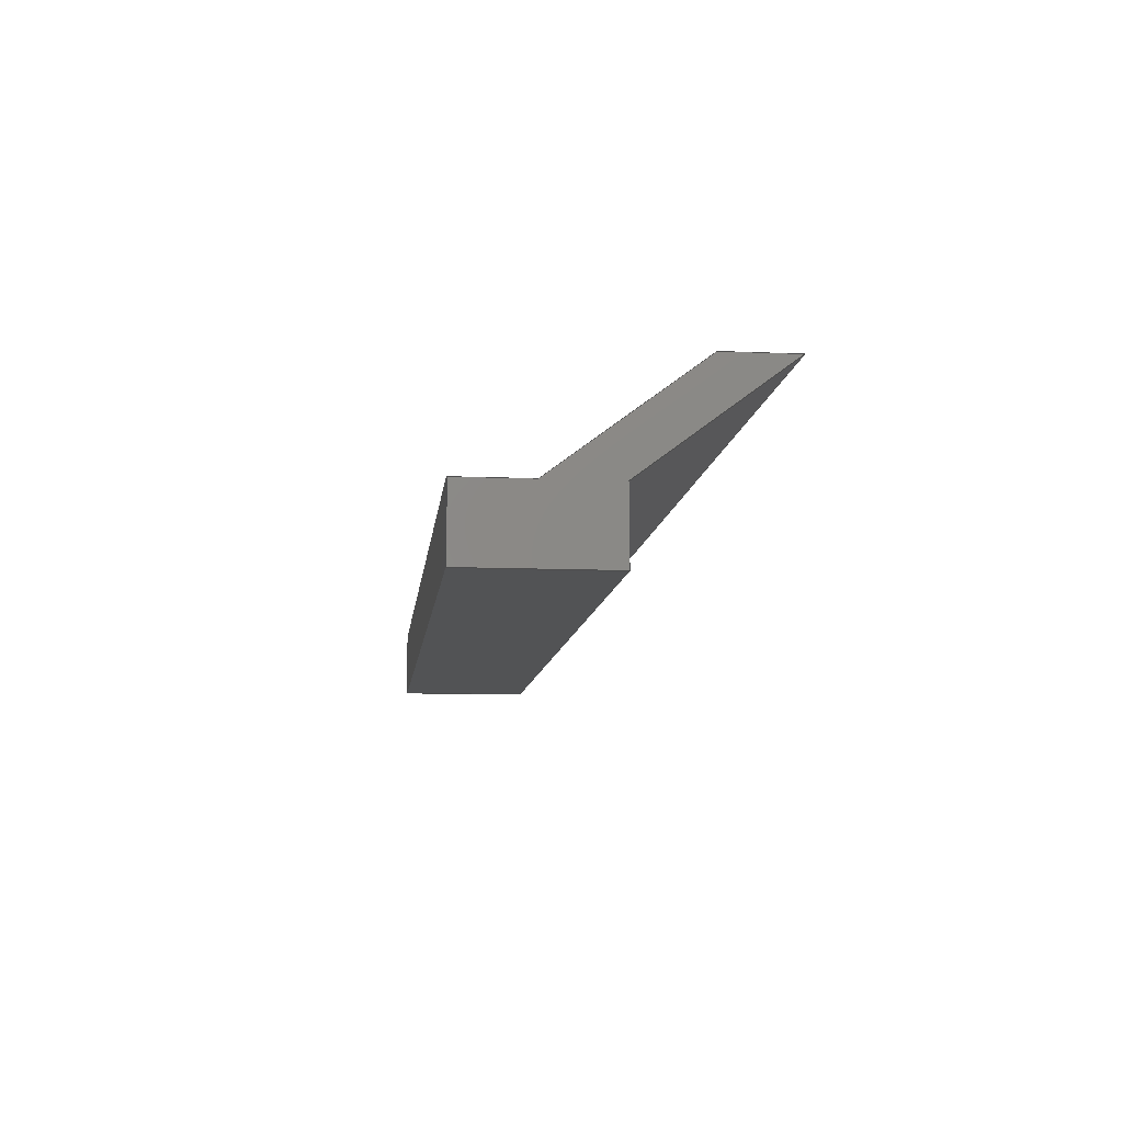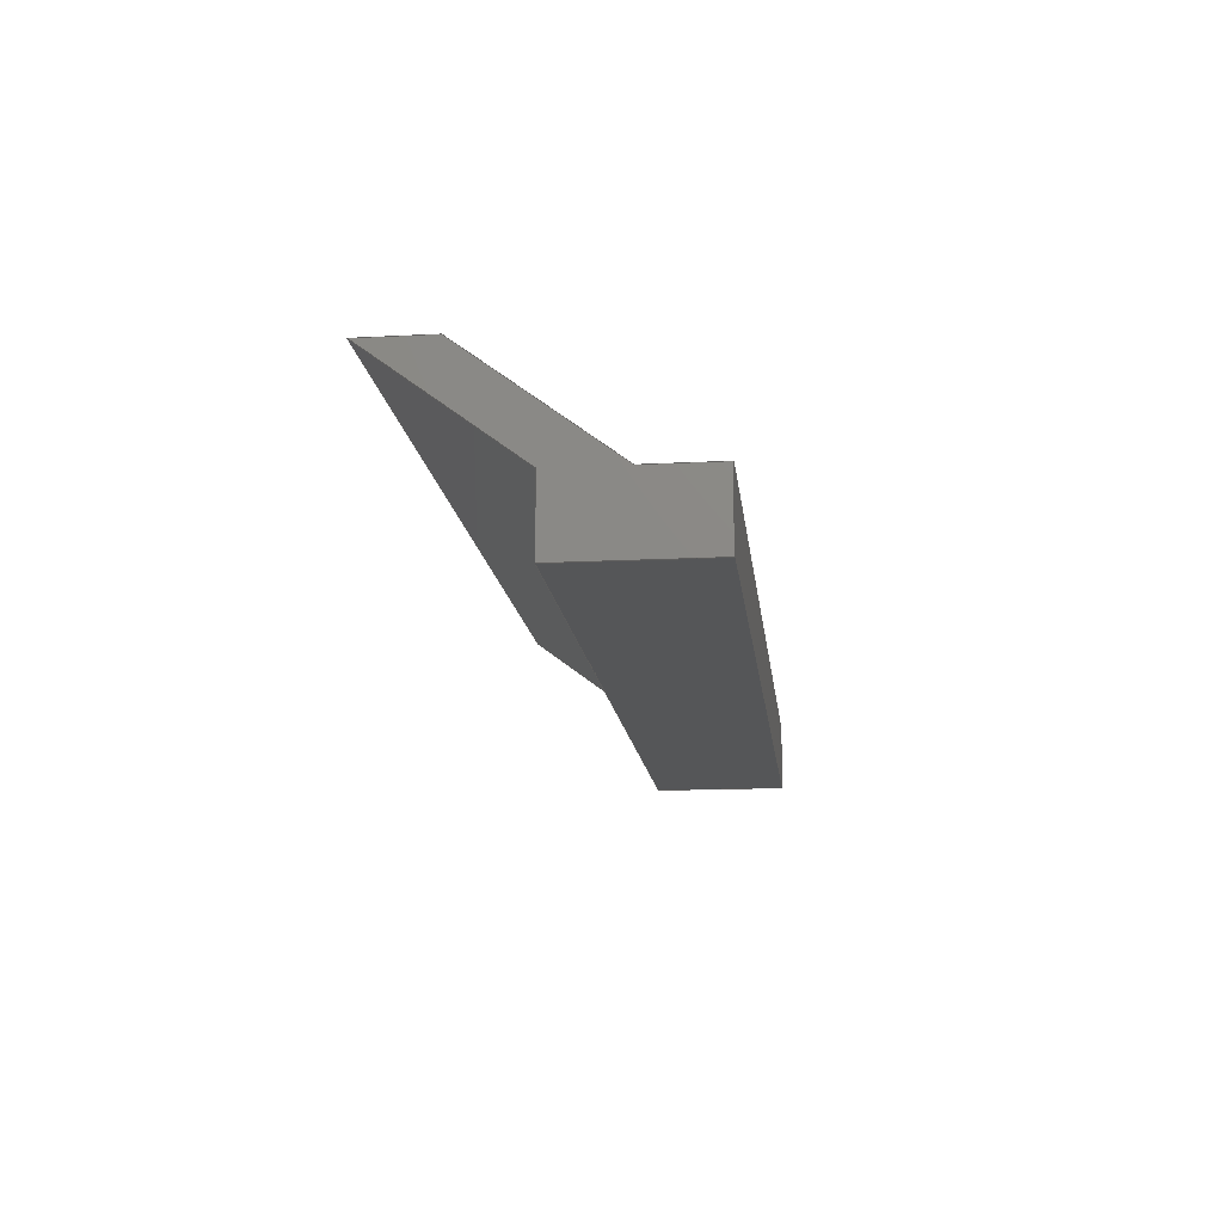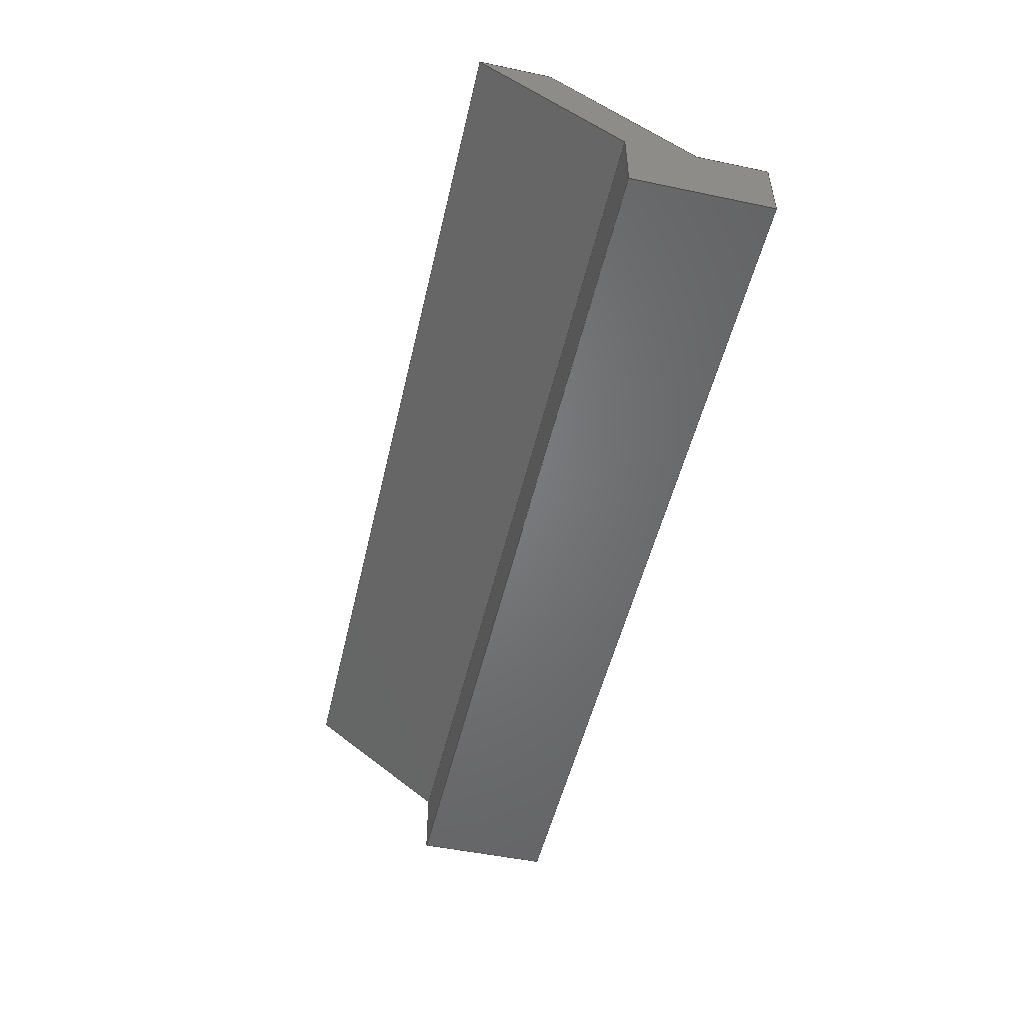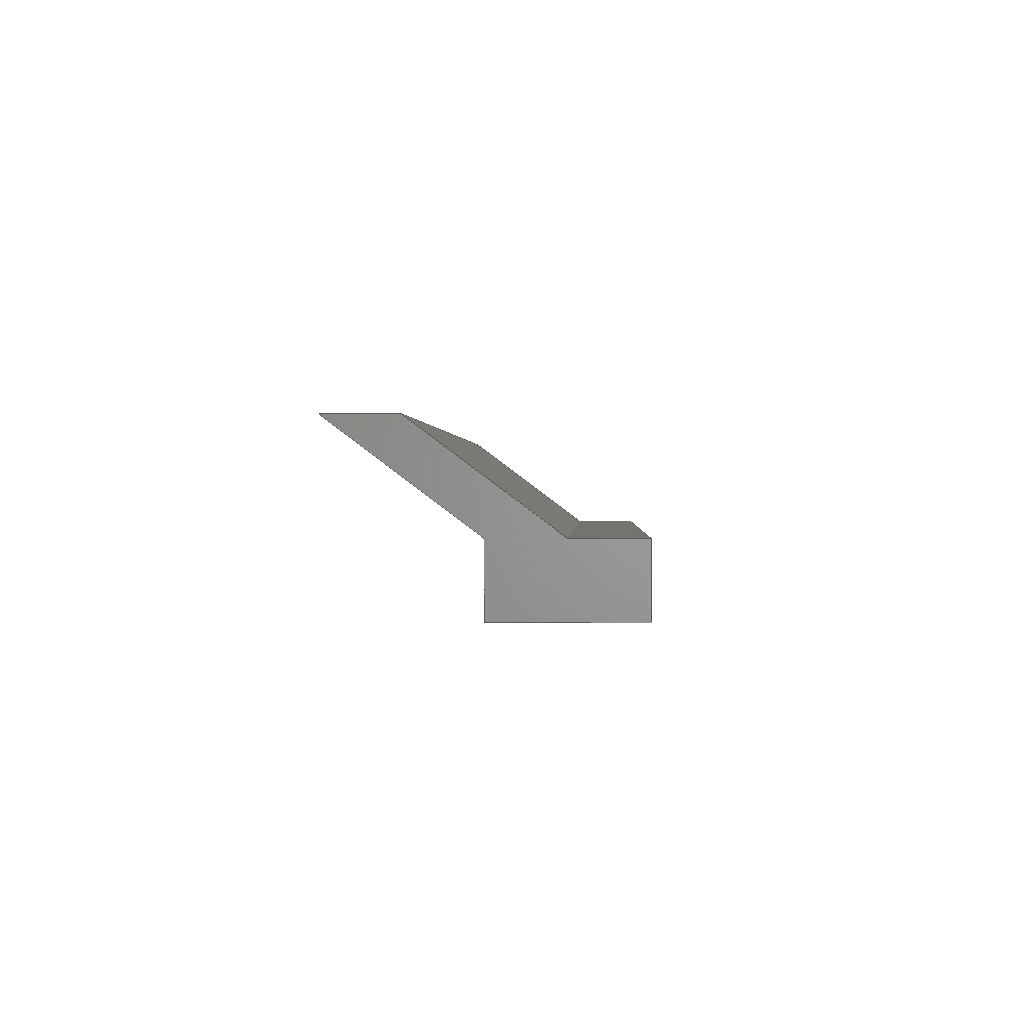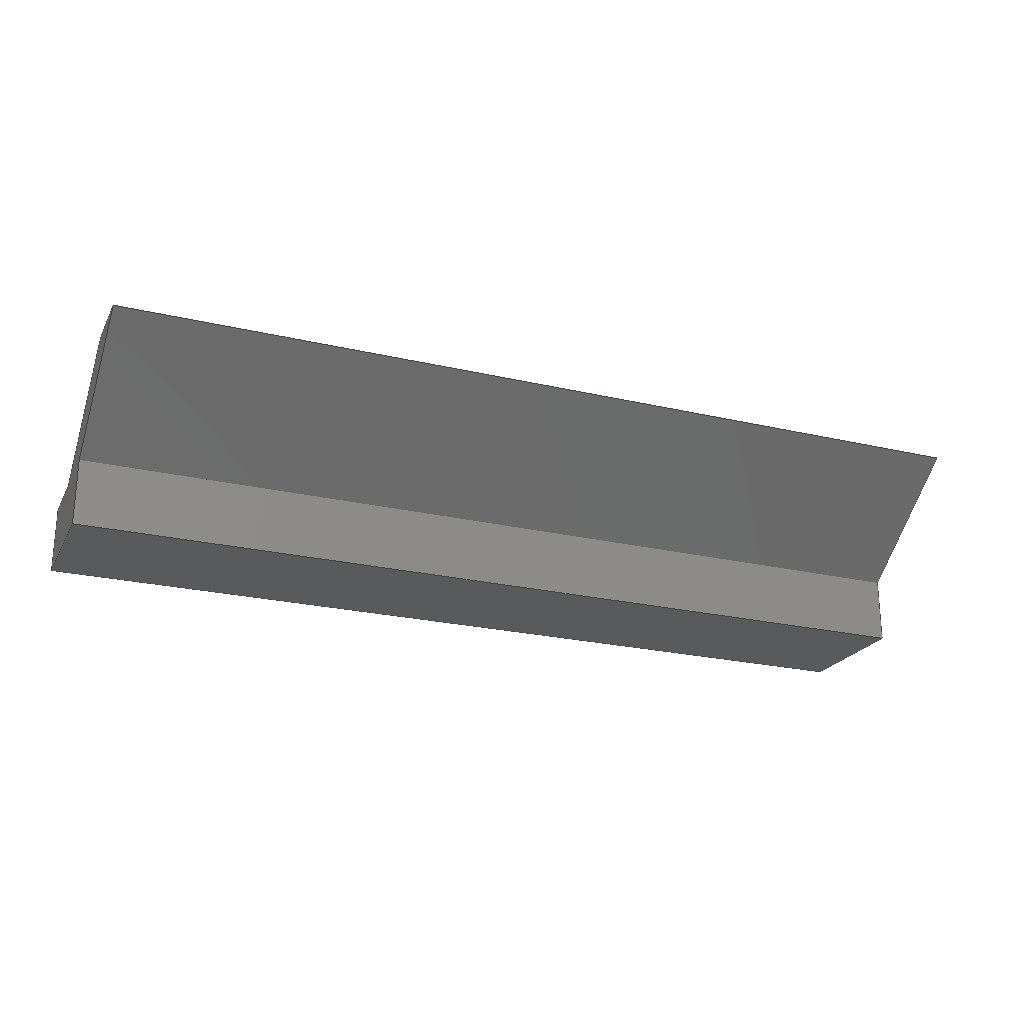
<metadata>
{"format":"step","ext":"step","renderer":"f3d","projection":"perspective","resolution":1024,"background":"white","views":[{"elev":-9.7,"azim":83.7,"up":"+Y"},{"elev":-14.6,"azim":-83.5,"up":"+Y"},{"elev":-50.8,"azim":-102.9,"up":"+Y"},{"elev":0.6,"azim":-87.2,"up":"+Y"},{"elev":-22.9,"azim":158.0,"up":"+Y"}]}
</metadata>
<code>
ISO-10303-21;
DATA;
#1=MECHANICAL_DESIGN_GEOMETRIC_PRESENTATION_REPRESENTATION('',(#4),#273);
#2=SHAPE_REPRESENTATION_RELATIONSHIP('SRR','None',#280,#3);
#3=ADVANCED_BREP_SHAPE_REPRESENTATION('',(#5),#272);
#4=STYLED_ITEM('',(#289),#5);
#5=MANIFOLD_SOLID_BREP('Body1',#161);
#6=FACE_OUTER_BOUND('',#15,.T.);
#7=FACE_OUTER_BOUND('',#16,.T.);
#8=FACE_OUTER_BOUND('',#17,.T.);
#9=FACE_OUTER_BOUND('',#18,.T.);
#10=FACE_OUTER_BOUND('',#19,.T.);
#11=FACE_OUTER_BOUND('',#20,.T.);
#12=FACE_OUTER_BOUND('',#21,.T.);
#13=FACE_OUTER_BOUND('',#22,.T.);
#14=FACE_OUTER_BOUND('',#23,.T.);
#15=EDGE_LOOP('',(#101,#102,#103,#104));
#16=EDGE_LOOP('',(#105,#106,#107,#108));
#17=EDGE_LOOP('',(#109,#110,#111,#112));
#18=EDGE_LOOP('',(#113,#114,#115,#116));
#19=EDGE_LOOP('',(#117,#118,#119,#120));
#20=EDGE_LOOP('',(#121,#122,#123,#124));
#21=EDGE_LOOP('',(#125,#126,#127,#128));
#22=EDGE_LOOP('',(#129,#130,#131,#132,#133,#134,#135));
#23=EDGE_LOOP('',(#136,#137,#138,#139,#140,#141,#142));
#24=LINE('',#229,#45);
#25=LINE('',#231,#46);
#26=LINE('',#233,#47);
#27=LINE('',#234,#48);
#28=LINE('',#237,#49);
#29=LINE('',#239,#50);
#30=LINE('',#240,#51);
#31=LINE('',#243,#52);
#32=LINE('',#245,#53);
#33=LINE('',#246,#54);
#34=LINE('',#249,#55);
#35=LINE('',#251,#56);
#36=LINE('',#252,#57);
#37=LINE('',#255,#58);
#38=LINE('',#257,#59);
#39=LINE('',#258,#60);
#40=LINE('',#261,#61);
#41=LINE('',#263,#62);
#42=LINE('',#264,#63);
#43=LINE('',#266,#64);
#44=LINE('',#267,#65);
#45=VECTOR('',#188,1);
#46=VECTOR('',#189,1);
#47=VECTOR('',#190,1);
#48=VECTOR('',#191,1);
#49=VECTOR('',#194,1);
#50=VECTOR('',#195,1);
#51=VECTOR('',#196,1);
#52=VECTOR('',#199,1);
#53=VECTOR('',#200,1);
#54=VECTOR('',#201,1);
#55=VECTOR('',#204,1);
#56=VECTOR('',#205,1);
#57=VECTOR('',#206,1);
#58=VECTOR('',#209,1);
#59=VECTOR('',#210,1);
#60=VECTOR('',#211,1);
#61=VECTOR('',#214,1);
#62=VECTOR('',#215,1);
#63=VECTOR('',#216,1);
#64=VECTOR('',#219,1);
#65=VECTOR('',#220,1);
#66=VERTEX_POINT('',#227);
#67=VERTEX_POINT('',#228);
#68=VERTEX_POINT('',#230);
#69=VERTEX_POINT('',#232);
#70=VERTEX_POINT('',#236);
#71=VERTEX_POINT('',#238);
#72=VERTEX_POINT('',#242);
#73=VERTEX_POINT('',#244);
#74=VERTEX_POINT('',#248);
#75=VERTEX_POINT('',#250);
#76=VERTEX_POINT('',#254);
#77=VERTEX_POINT('',#256);
#78=VERTEX_POINT('',#260);
#79=VERTEX_POINT('',#262);
#80=EDGE_CURVE('',#66,#67,#24,.T.);
#81=EDGE_CURVE('',#67,#68,#25,.T.);
#82=EDGE_CURVE('',#69,#68,#26,.T.);
#83=EDGE_CURVE('',#66,#69,#27,.T.);
#84=EDGE_CURVE('',#70,#66,#28,.T.);
#85=EDGE_CURVE('',#71,#69,#29,.T.);
#86=EDGE_CURVE('',#70,#71,#30,.T.);
#87=EDGE_CURVE('',#72,#70,#31,.T.);
#88=EDGE_CURVE('',#73,#71,#32,.T.);
#89=EDGE_CURVE('',#72,#73,#33,.T.);
#90=EDGE_CURVE('',#74,#72,#34,.T.);
#91=EDGE_CURVE('',#75,#73,#35,.T.);
#92=EDGE_CURVE('',#74,#75,#36,.T.);
#93=EDGE_CURVE('',#76,#74,#37,.T.);
#94=EDGE_CURVE('',#77,#75,#38,.T.);
#95=EDGE_CURVE('',#76,#77,#39,.T.);
#96=EDGE_CURVE('',#78,#76,#40,.T.);
#97=EDGE_CURVE('',#79,#77,#41,.T.);
#98=EDGE_CURVE('',#78,#79,#42,.T.);
#99=EDGE_CURVE('',#67,#78,#43,.T.);
#100=EDGE_CURVE('',#68,#79,#44,.T.);
#101=ORIENTED_EDGE('',*,*,#80,.T.);
#102=ORIENTED_EDGE('',*,*,#81,.T.);
#103=ORIENTED_EDGE('',*,*,#82,.F.);
#104=ORIENTED_EDGE('',*,*,#83,.F.);
#105=ORIENTED_EDGE('',*,*,#84,.T.);
#106=ORIENTED_EDGE('',*,*,#83,.T.);
#107=ORIENTED_EDGE('',*,*,#85,.F.);
#108=ORIENTED_EDGE('',*,*,#86,.F.);
#109=ORIENTED_EDGE('',*,*,#87,.T.);
#110=ORIENTED_EDGE('',*,*,#86,.T.);
#111=ORIENTED_EDGE('',*,*,#88,.F.);
#112=ORIENTED_EDGE('',*,*,#89,.F.);
#113=ORIENTED_EDGE('',*,*,#90,.T.);
#114=ORIENTED_EDGE('',*,*,#89,.T.);
#115=ORIENTED_EDGE('',*,*,#91,.F.);
#116=ORIENTED_EDGE('',*,*,#92,.F.);
#117=ORIENTED_EDGE('',*,*,#93,.T.);
#118=ORIENTED_EDGE('',*,*,#92,.T.);
#119=ORIENTED_EDGE('',*,*,#94,.F.);
#120=ORIENTED_EDGE('',*,*,#95,.F.);
#121=ORIENTED_EDGE('',*,*,#96,.T.);
#122=ORIENTED_EDGE('',*,*,#95,.T.);
#123=ORIENTED_EDGE('',*,*,#97,.F.);
#124=ORIENTED_EDGE('',*,*,#98,.F.);
#125=ORIENTED_EDGE('',*,*,#99,.T.);
#126=ORIENTED_EDGE('',*,*,#98,.T.);
#127=ORIENTED_EDGE('',*,*,#100,.F.);
#128=ORIENTED_EDGE('',*,*,#81,.F.);
#129=ORIENTED_EDGE('',*,*,#100,.T.);
#130=ORIENTED_EDGE('',*,*,#97,.T.);
#131=ORIENTED_EDGE('',*,*,#94,.T.);
#132=ORIENTED_EDGE('',*,*,#91,.T.);
#133=ORIENTED_EDGE('',*,*,#88,.T.);
#134=ORIENTED_EDGE('',*,*,#85,.T.);
#135=ORIENTED_EDGE('',*,*,#82,.T.);
#136=ORIENTED_EDGE('',*,*,#99,.F.);
#137=ORIENTED_EDGE('',*,*,#80,.F.);
#138=ORIENTED_EDGE('',*,*,#84,.F.);
#139=ORIENTED_EDGE('',*,*,#87,.F.);
#140=ORIENTED_EDGE('',*,*,#90,.F.);
#141=ORIENTED_EDGE('',*,*,#93,.F.);
#142=ORIENTED_EDGE('',*,*,#96,.F.);
#143=PLANE('',#175);
#144=PLANE('',#176);
#145=PLANE('',#177);
#146=PLANE('',#178);
#147=PLANE('',#179);
#148=PLANE('',#180);
#149=PLANE('',#181);
#150=PLANE('',#182);
#151=PLANE('',#183);
#152=ADVANCED_FACE('',(#6),#143,.T.);
#153=ADVANCED_FACE('',(#7),#144,.T.);
#154=ADVANCED_FACE('',(#8),#145,.T.);
#155=ADVANCED_FACE('',(#9),#146,.T.);
#156=ADVANCED_FACE('',(#10),#147,.T.);
#157=ADVANCED_FACE('',(#11),#148,.T.);
#158=ADVANCED_FACE('',(#12),#149,.T.);
#159=ADVANCED_FACE('',(#13),#150,.T.);
#160=ADVANCED_FACE('',(#14),#151,.F.);
#161=CLOSED_SHELL('',(#152,#153,#154,#155,#156,#157,#158,#159,#160));
#162=DERIVED_UNIT_ELEMENT(#164,1);
#163=DERIVED_UNIT_ELEMENT(#275,3);
#164=(
MASS_UNIT()
NAMED_UNIT(*)
SI_UNIT(.KILO.,.GRAM.)
);
#165=DERIVED_UNIT((#162,#163));
#166=MEASURE_REPRESENTATION_ITEM('density measure',
POSITIVE_RATIO_MEASURE(7850),#165);
#167=PROPERTY_DEFINITION_REPRESENTATION(#172,#169);
#168=PROPERTY_DEFINITION_REPRESENTATION(#173,#170);
#169=REPRESENTATION('material name',(#171),#272);
#170=REPRESENTATION('density',(#166),#272);
#171=DESCRIPTIVE_REPRESENTATION_ITEM('Steel','Steel');
#172=PROPERTY_DEFINITION('material property','material name',#282);
#173=PROPERTY_DEFINITION('material property','density of part',#282);
#174=AXIS2_PLACEMENT_3D('placement',#225,#184,#185);
#175=AXIS2_PLACEMENT_3D('',#226,#186,#187);
#176=AXIS2_PLACEMENT_3D('',#235,#192,#193);
#177=AXIS2_PLACEMENT_3D('',#241,#197,#198);
#178=AXIS2_PLACEMENT_3D('',#247,#202,#203);
#179=AXIS2_PLACEMENT_3D('',#253,#207,#208);
#180=AXIS2_PLACEMENT_3D('',#259,#212,#213);
#181=AXIS2_PLACEMENT_3D('',#265,#217,#218);
#182=AXIS2_PLACEMENT_3D('',#268,#221,#222);
#183=AXIS2_PLACEMENT_3D('',#269,#223,#224);
#184=DIRECTION('axis',(0,0,1));
#185=DIRECTION('refdir',(1,0,0));
#186=DIRECTION('center_axis',(0,1,0));
#187=DIRECTION('ref_axis',(0,0,1));
#188=DIRECTION('',(0,0,1));
#189=DIRECTION('',(1,0,0));
#190=DIRECTION('',(0,0,1));
#191=DIRECTION('',(1,0,0));
#192=DIRECTION('center_axis',(0,0.8,0.6));
#193=DIRECTION('ref_axis',(0,-0.6,0.8));
#194=DIRECTION('',(0,-0.6,0.8));
#195=DIRECTION('',(0,-0.6,0.8));
#196=DIRECTION('',(1,0,0));
#197=DIRECTION('center_axis',(0,1,0));
#198=DIRECTION('ref_axis',(0,0,1));
#199=DIRECTION('',(0,0,1));
#200=DIRECTION('',(0,0,1));
#201=DIRECTION('',(1,0,0));
#202=DIRECTION('center_axis',(0,-0.8,-0.6));
#203=DIRECTION('ref_axis',(0,0.6,-0.8));
#204=DIRECTION('',(0,0.6,-0.8));
#205=DIRECTION('',(0,0.6,-0.8));
#206=DIRECTION('',(1,0,0));
#207=DIRECTION('center_axis',(0,0,-1));
#208=DIRECTION('ref_axis',(0,1,0));
#209=DIRECTION('',(0,1,0));
#210=DIRECTION('',(0,1,0));
#211=DIRECTION('',(1,0,0));
#212=DIRECTION('center_axis',(0,-1,0));
#213=DIRECTION('ref_axis',(0,0,-1));
#214=DIRECTION('',(0,0,-1));
#215=DIRECTION('',(0,0,-1));
#216=DIRECTION('',(1,0,0));
#217=DIRECTION('center_axis',(0,0,1));
#218=DIRECTION('ref_axis',(0,-1,0));
#219=DIRECTION('',(0,-1,0));
#220=DIRECTION('',(0,-1,0));
#221=DIRECTION('center_axis',(1,0,0));
#222=DIRECTION('ref_axis',(0,0,-1));
#223=DIRECTION('center_axis',(1,0,0));
#224=DIRECTION('ref_axis',(0,0,-1));
#225=CARTESIAN_POINT('',(0,0,0));
#226=CARTESIAN_POINT('Origin',(0,0.2,0.3));
#227=CARTESIAN_POINT('',(0,0.2,0.3));
#228=CARTESIAN_POINT('',(0,0.2,0.5));
#229=CARTESIAN_POINT('',(0,0.2,0.3));
#230=CARTESIAN_POINT('',(2.7,0.2,0.5));
#231=CARTESIAN_POINT('',(0,0.2,0.5));
#232=CARTESIAN_POINT('',(2.7,0.2,0.3));
#233=CARTESIAN_POINT('',(2.7,0.2,0.3));
#234=CARTESIAN_POINT('',(0,0.2,0.3));
#235=CARTESIAN_POINT('Origin',(0,0.5,-0.1));
#236=CARTESIAN_POINT('',(0,0.5,-0.1));
#237=CARTESIAN_POINT('',(0,0.5,-0.1));
#238=CARTESIAN_POINT('',(2.7,0.5,-0.1));
#239=CARTESIAN_POINT('',(2.7,0.5,-0.1));
#240=CARTESIAN_POINT('',(0,0.5,-0.1));
#241=CARTESIAN_POINT('Origin',(0,0.5,-0.3));
#242=CARTESIAN_POINT('',(0,0.5,-0.3));
#243=CARTESIAN_POINT('',(0,0.5,-0.3));
#244=CARTESIAN_POINT('',(2.7,0.5,-0.3));
#245=CARTESIAN_POINT('',(2.7,0.5,-0.3));
#246=CARTESIAN_POINT('',(0,0.5,-0.3));
#247=CARTESIAN_POINT('Origin',(0,0.2,0.1));
#248=CARTESIAN_POINT('',(0,0.2,0.1));
#249=CARTESIAN_POINT('',(0,0.2,0.1));
#250=CARTESIAN_POINT('',(2.7,0.2,0.1));
#251=CARTESIAN_POINT('',(2.7,0.2,0.1));
#252=CARTESIAN_POINT('',(0,0.2,0.1));
#253=CARTESIAN_POINT('Origin',(0,0,0.1));
#254=CARTESIAN_POINT('',(0,0,0.1));
#255=CARTESIAN_POINT('',(0,0,0.1));
#256=CARTESIAN_POINT('',(2.7,0,0.1));
#257=CARTESIAN_POINT('',(2.7,0,0.1));
#258=CARTESIAN_POINT('',(0,0,0.1));
#259=CARTESIAN_POINT('Origin',(0,0,0.5));
#260=CARTESIAN_POINT('',(0,0,0.5));
#261=CARTESIAN_POINT('',(0,0,0.5));
#262=CARTESIAN_POINT('',(2.7,0,0.5));
#263=CARTESIAN_POINT('',(2.7,0,0.5));
#264=CARTESIAN_POINT('',(0,0,0.5));
#265=CARTESIAN_POINT('Origin',(0,0.2,0.5));
#266=CARTESIAN_POINT('',(0,0.2,0.5));
#267=CARTESIAN_POINT('',(2.7,0.2,0.5));
#268=CARTESIAN_POINT('Origin',(2.7,0.25,0.1));
#269=CARTESIAN_POINT('Origin',(0,0.25,0.1));
#270=UNCERTAINTY_MEASURE_WITH_UNIT(LENGTH_MEASURE(0.001),#274,
'DISTANCE_ACCURACY_VALUE',
'Maximum model space distance between geometric entities at asserted c
onnectivities');
#271=UNCERTAINTY_MEASURE_WITH_UNIT(LENGTH_MEASURE(0.001),#274,
'DISTANCE_ACCURACY_VALUE',
'Maximum model space distance between geometric entities at asserted c
onnectivities');
#272=(
GEOMETRIC_REPRESENTATION_CONTEXT(3)
GLOBAL_UNCERTAINTY_ASSIGNED_CONTEXT((#270))
GLOBAL_UNIT_ASSIGNED_CONTEXT((#274,#276,#277))
REPRESENTATION_CONTEXT('','3D')
);
#273=(
GEOMETRIC_REPRESENTATION_CONTEXT(3)
GLOBAL_UNCERTAINTY_ASSIGNED_CONTEXT((#271))
GLOBAL_UNIT_ASSIGNED_CONTEXT((#274,#276,#277))
REPRESENTATION_CONTEXT('','3D')
);
#274=(
LENGTH_UNIT()
NAMED_UNIT(*)
SI_UNIT(.CENTI.,.METRE.)
);
#275=(
LENGTH_UNIT()
NAMED_UNIT(*)
SI_UNIT($,.METRE.)
);
#276=(
NAMED_UNIT(*)
PLANE_ANGLE_UNIT()
SI_UNIT($,.RADIAN.)
);
#277=(
NAMED_UNIT(*)
SI_UNIT($,.STERADIAN.)
SOLID_ANGLE_UNIT()
);
#278=SHAPE_DEFINITION_REPRESENTATION(#279,#280);
#279=PRODUCT_DEFINITION_SHAPE('',$,#282);
#280=SHAPE_REPRESENTATION('',(#174),#272);
#281=PRODUCT_DEFINITION_CONTEXT('part definition',#286,'design');
#282=PRODUCT_DEFINITION('Spoiler v1 v3','Spoiler v1 v3 v1',#283,#281);
#283=PRODUCT_DEFINITION_FORMATION('',$,#288);
#284=PRODUCT_RELATED_PRODUCT_CATEGORY('Spoiler v1 v3 v1',
'Spoiler v1 v3 v1',(#288));
#285=APPLICATION_PROTOCOL_DEFINITION('international standard',
'automotive_design',2009,#286);
#286=APPLICATION_CONTEXT(
'Core Data for Automotive Mechanical Design Process');
#287=PRODUCT_CONTEXT('part definition',#286,'mechanical');
#288=PRODUCT('Spoiler v1 v3','Spoiler v1 v3 v1',$,(#287));
#289=PRESENTATION_STYLE_ASSIGNMENT((#290));
#290=SURFACE_STYLE_USAGE(.BOTH.,#291);
#291=SURFACE_SIDE_STYLE('',(#292));
#292=SURFACE_STYLE_FILL_AREA(#293);
#293=FILL_AREA_STYLE('Paint - Enamel Glossy (Black)',(#294));
#294=FILL_AREA_STYLE_COLOUR('Paint - Enamel Glossy (Black)',#295);
#295=COLOUR_RGB('Paint - Enamel Glossy (Black)',0.09804,0.09804,
0.09804);
ENDSEC;
END-ISO-10303-21;

</code>
